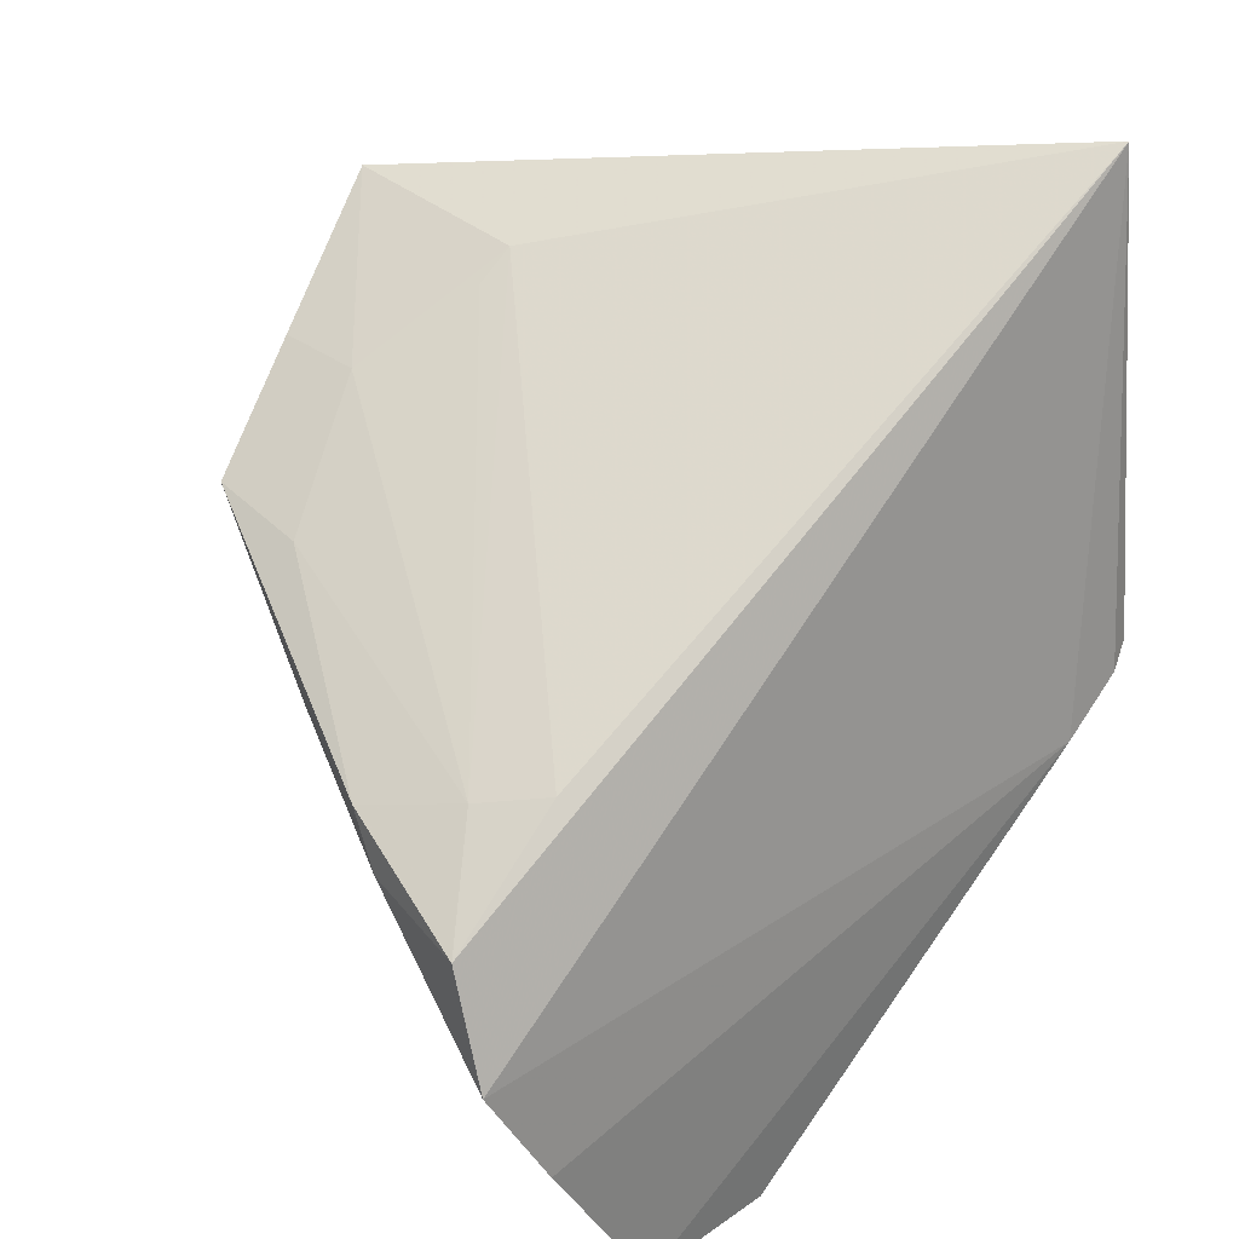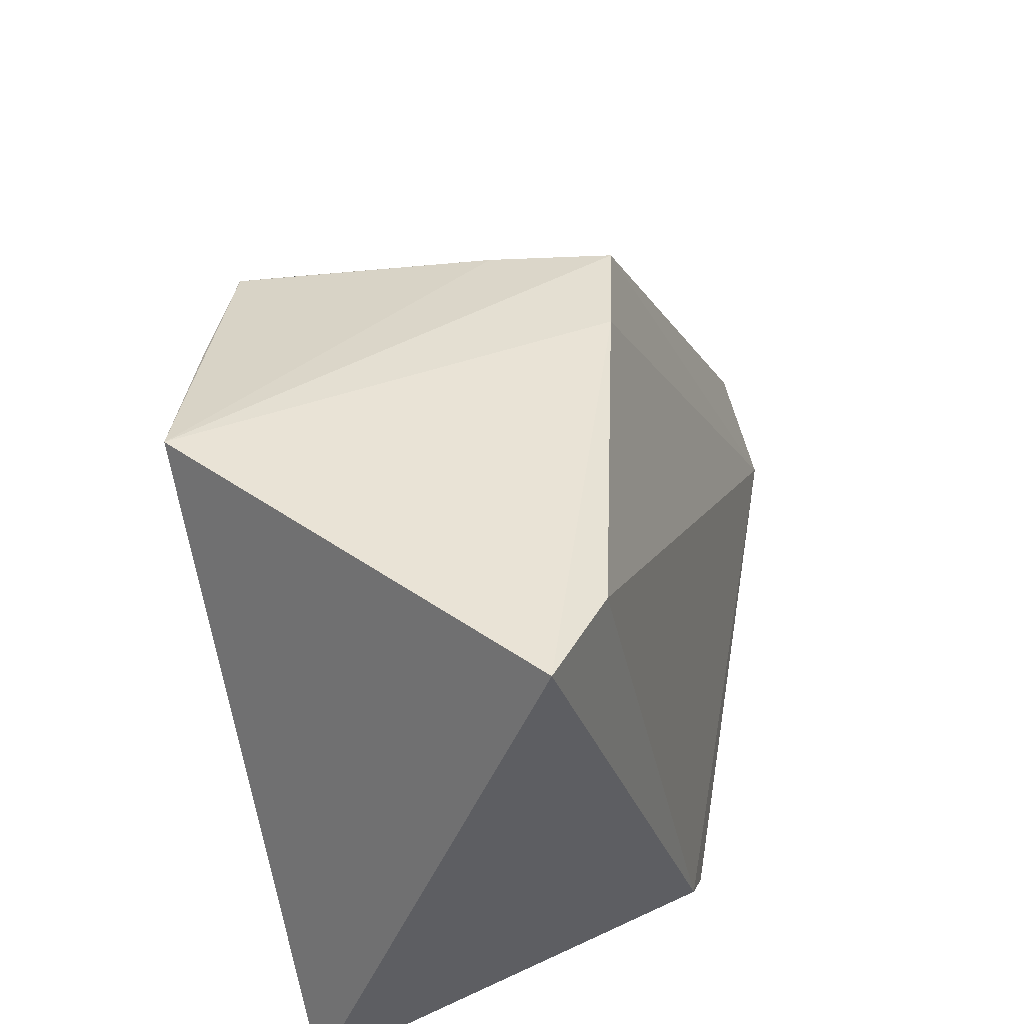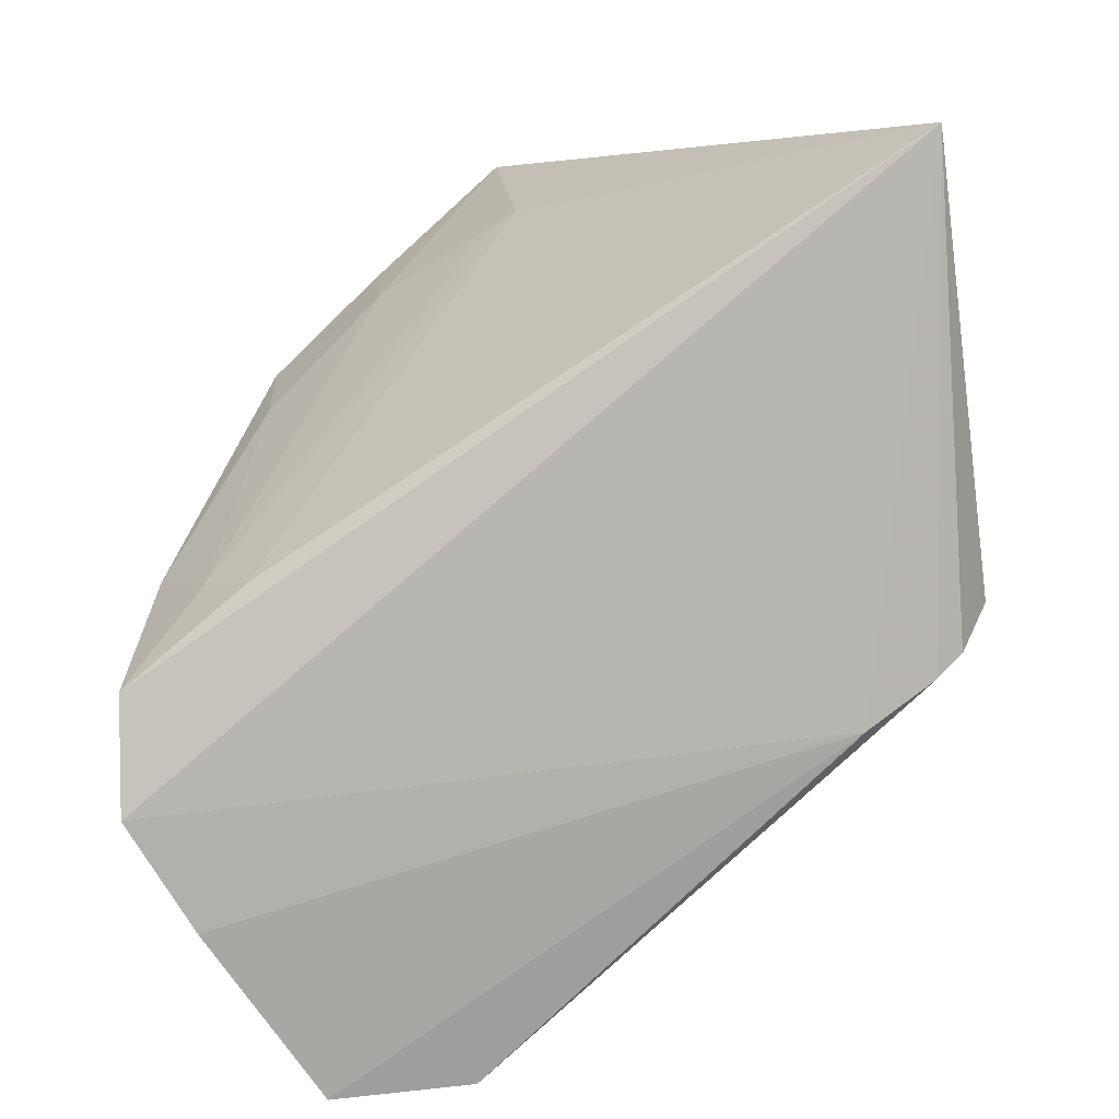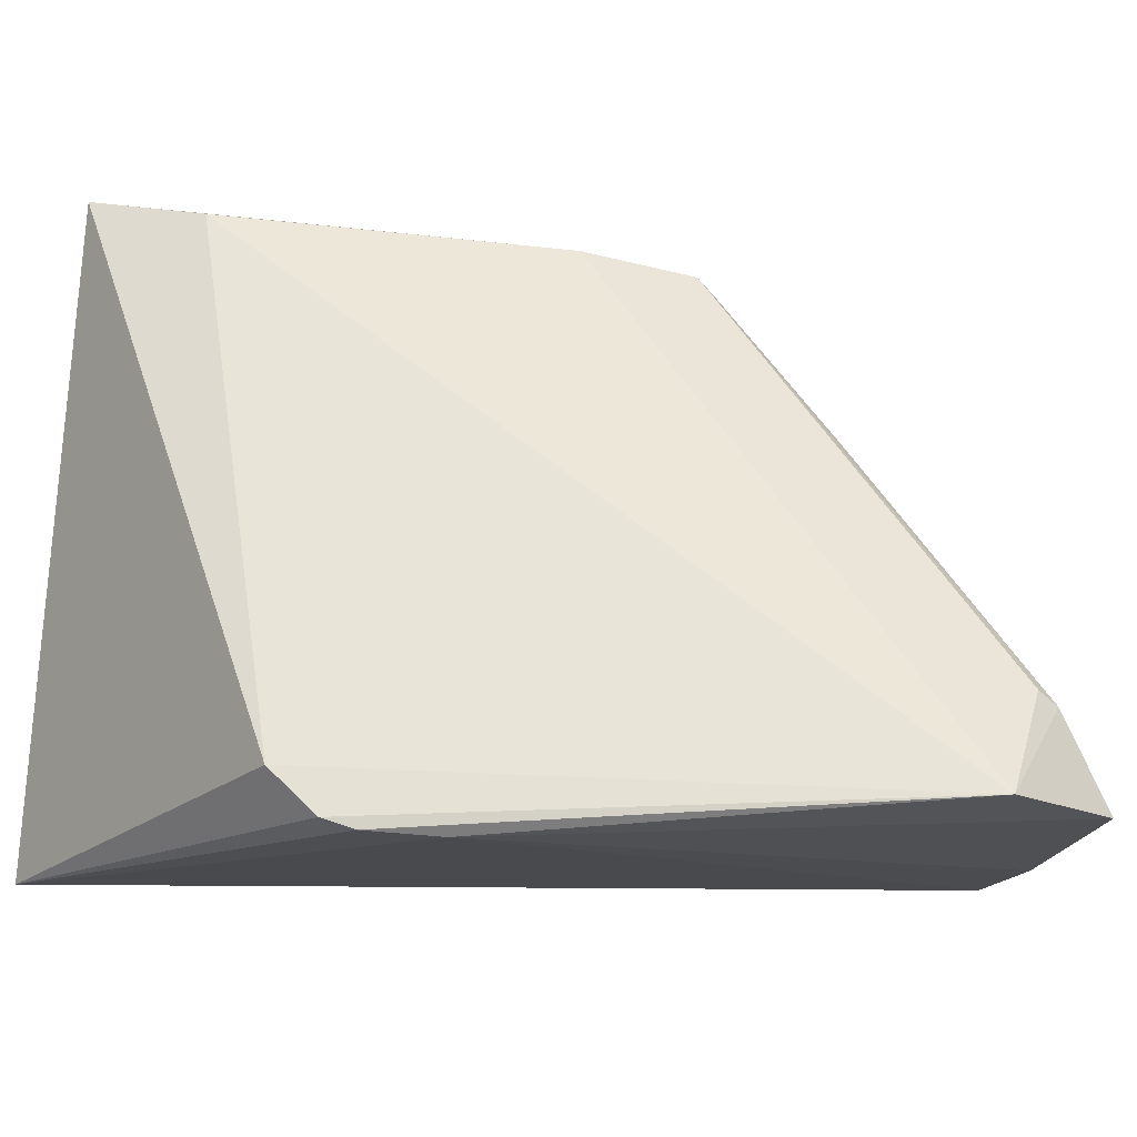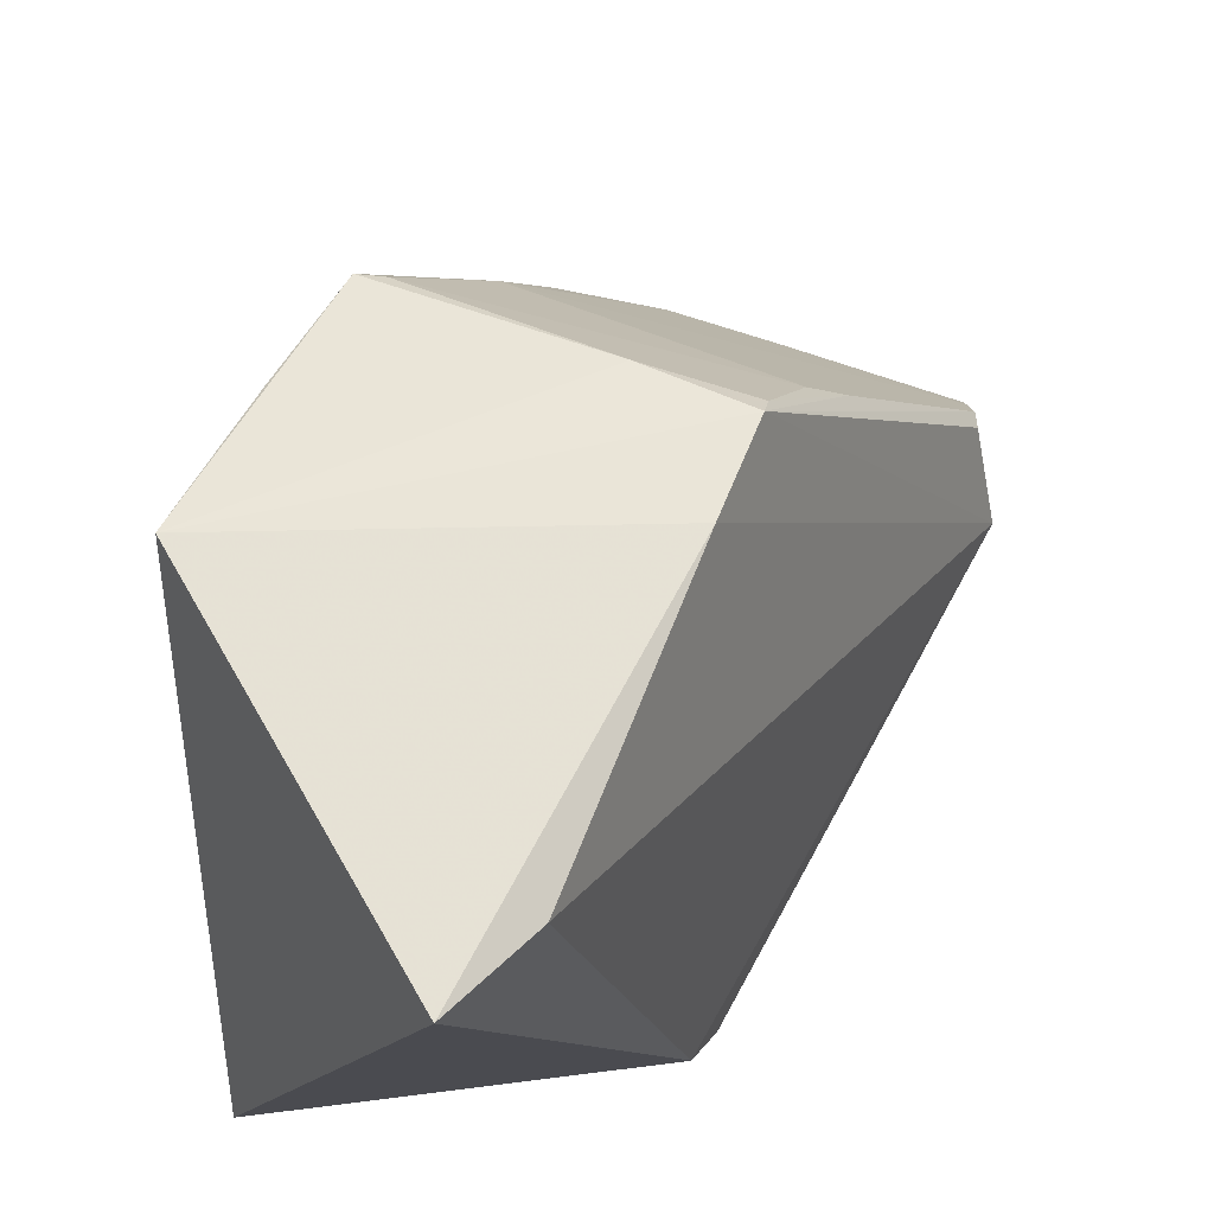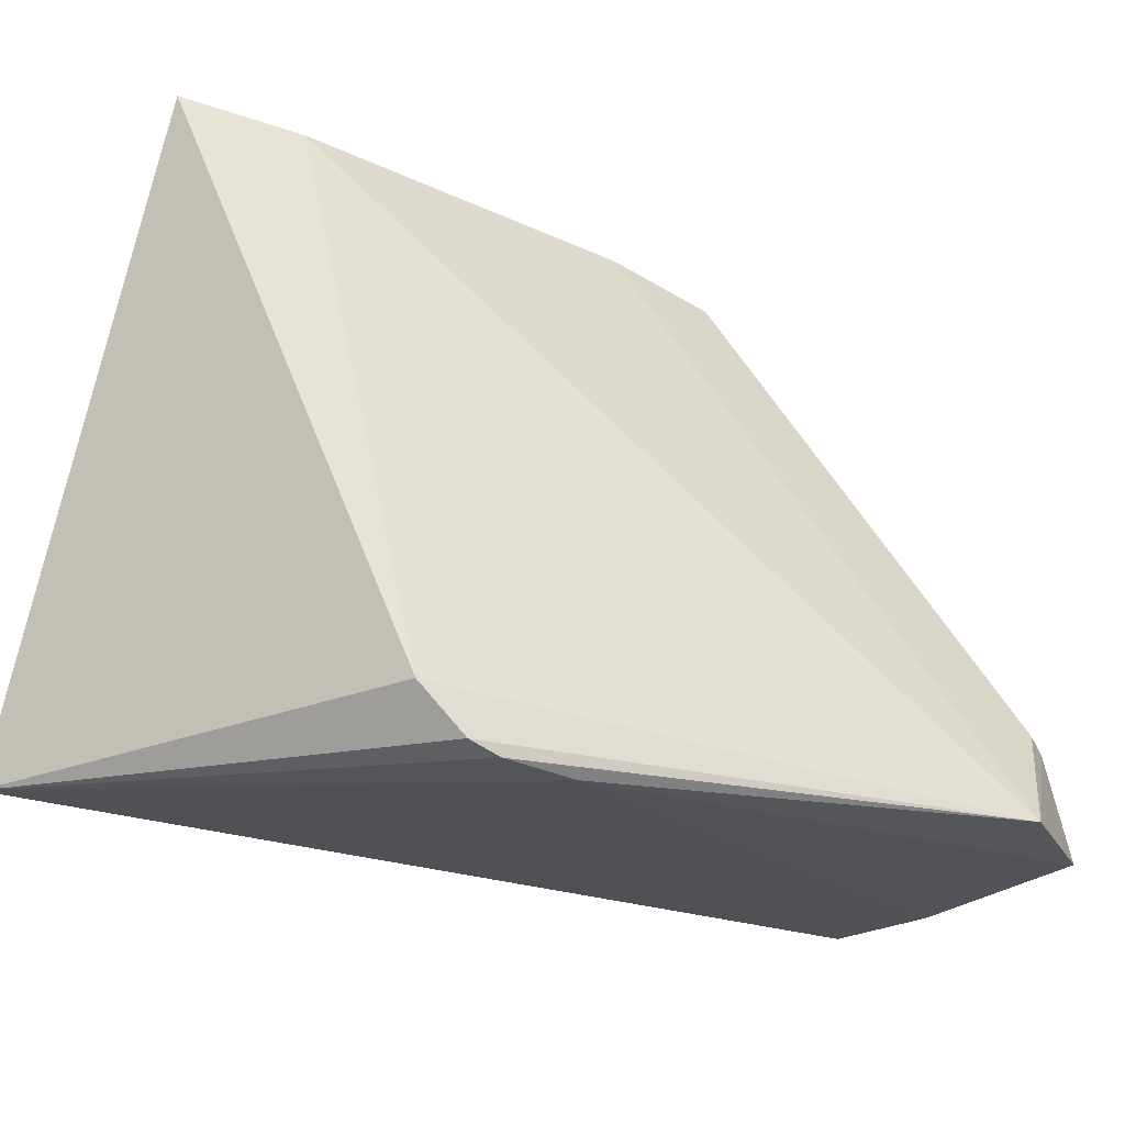
<metadata>
{"format":"obj","ext":"obj","renderer":"f3d","projection":"perspective","resolution":1024,"background":"white","views":[{"elev":26.6,"azim":135.8,"up":"+Y"},{"elev":47.9,"azim":-123.9,"up":"+Z"},{"elev":12.3,"azim":175.1,"up":"+Y"},{"elev":-18.8,"azim":-46.9,"up":"+Z"},{"elev":68.3,"azim":-104.3,"up":"+Z"},{"elev":-24.8,"azim":-72.4,"up":"+Z"}]}
</metadata>
<code>
v 0.4351 -0.2714 -0.1505
v 0.4835 -0.198 -0.1498
v 0.2582 -0.08692 0.0123
v 0.2885 -0.03184 -0.1544
v 0.3043 -0.1764 -0.1623
v 0.3825 -0.05251 0.002152
v 0.4658 -0.2266 -0.1515
v 0.3979 -0.2684 -0.1508
v 0.2721 -0.1487 -0.1464
v 0.4836 -0.1682 -0.1411
v 0.3793 -0.1902 -0.000851
v 0.2804 -0.1582 -0.1588
v 0.2747 -0.1146 0.005498
v 0.3804 -0.06084 -0.04826
v 0.4465 -0.1092 -0.02025
v 0.399 -0.2078 -0.03665
v 0.3537 -0.1718 0.003917
v 0.4144 -0.2656 -0.1215
v 0.2872 -0.1639 -0.1615
v 0.452 -0.1419 -0.1395
v 0.402 -0.1651 -0.0069
v 0.4173 -0.08519 -0.03387
v 0.4773 -0.1637 -0.109
v 0.4592 -0.1462 -0.06428
v 0.4302 -0.2686 -0.1401
v 0.4206 -0.2671 -0.1248
v 0.384 -0.1928 -0.006231
v 0.418 -0.08291 -0.01092
v 0.448 -0.1144 -0.04856
v 0.463 -0.1455 -0.1239
v 0.4754 -0.1506 -0.1001
v 0.4444 -0.1169 -0.02161
v 0.4003 -0.2197 -0.04996
v 0.3898 -0.06785 -0.048
f 5 4 2
f 6 4 3
f 7 5 2
f 7 1 5
f 8 5 1
f 9 3 4
f 10 2 4
f 12 9 4
f 12 8 9
f 13 9 8
f 13 3 9
f 14 4 6
f 17 11 6
f 17 6 3
f 17 3 13
f 17 13 8
f 17 8 11
f 18 11 8
f 19 12 4
f 19 4 5
f 19 5 8
f 19 8 12
f 20 10 4
f 20 4 14
f 21 15 6
f 21 6 11
f 22 14 6
f 23 2 10
f 24 7 2
f 24 2 23
f 24 23 15
f 25 1 7
f 25 7 24
f 26 18 8
f 26 8 1
f 26 1 25
f 26 11 18
f 27 21 11
f 28 22 6
f 28 6 15
f 28 15 22
f 29 22 15
f 30 20 14
f 30 10 20
f 30 22 29
f 31 23 10
f 31 15 23
f 31 29 15
f 31 30 29
f 31 10 30
f 32 16 24
f 32 27 16
f 32 21 27
f 32 24 15
f 32 15 21
f 33 25 24
f 33 24 16
f 33 26 25
f 33 16 27
f 33 27 11
f 33 11 26
f 34 30 14
f 34 14 22
f 34 22 30

</code>
